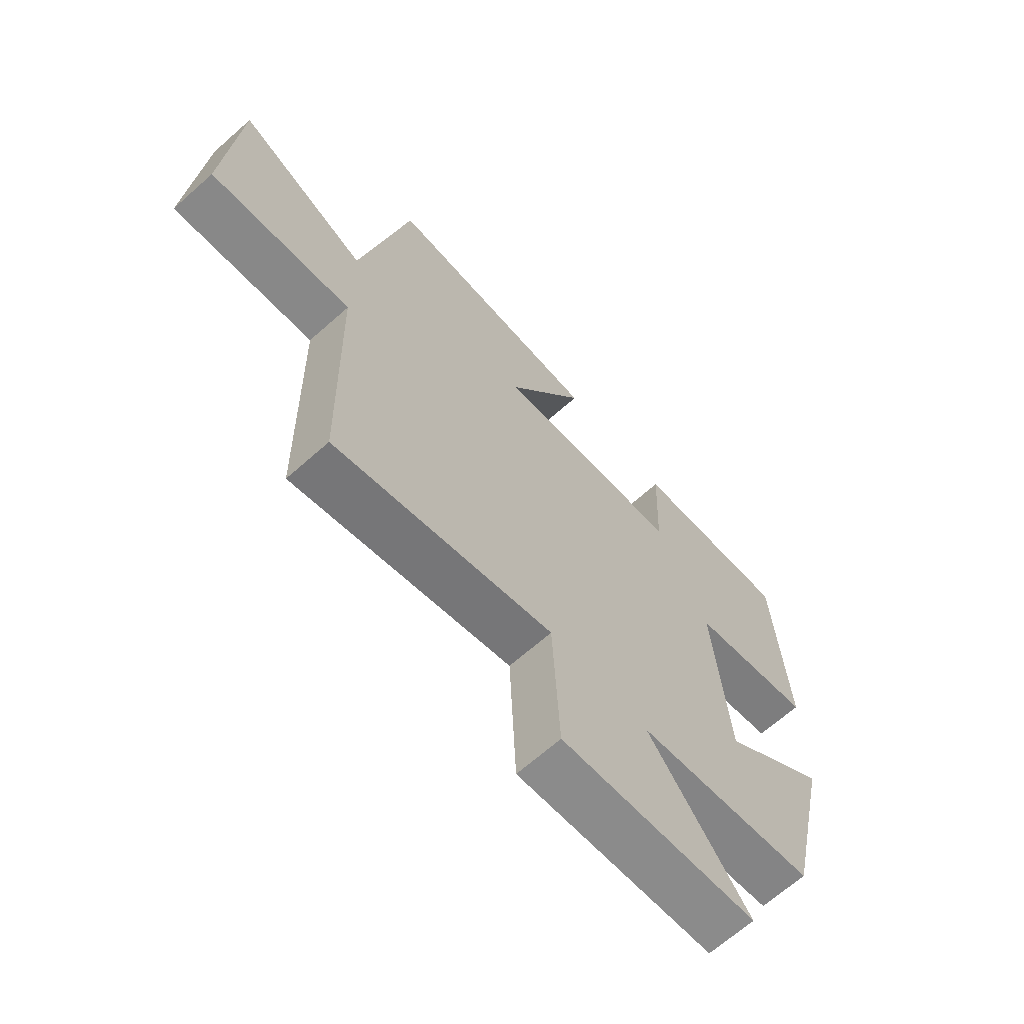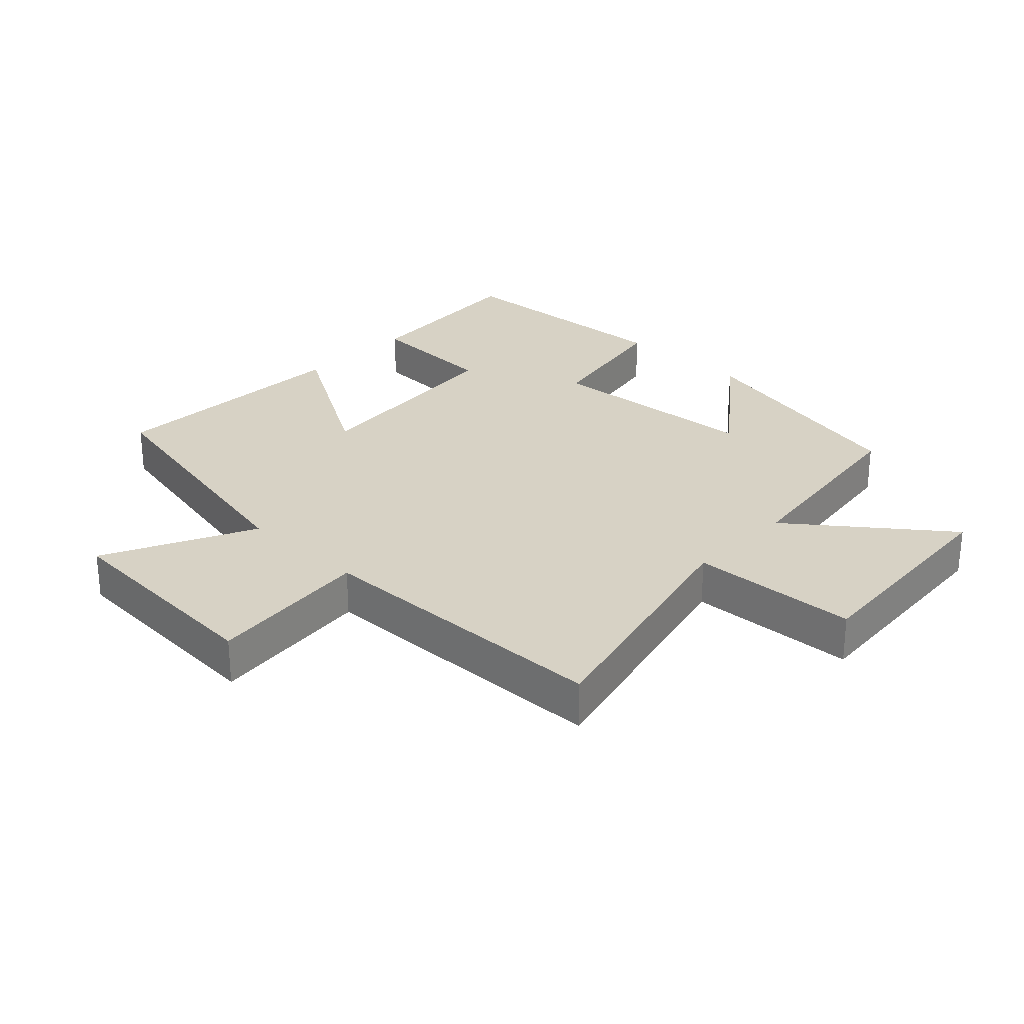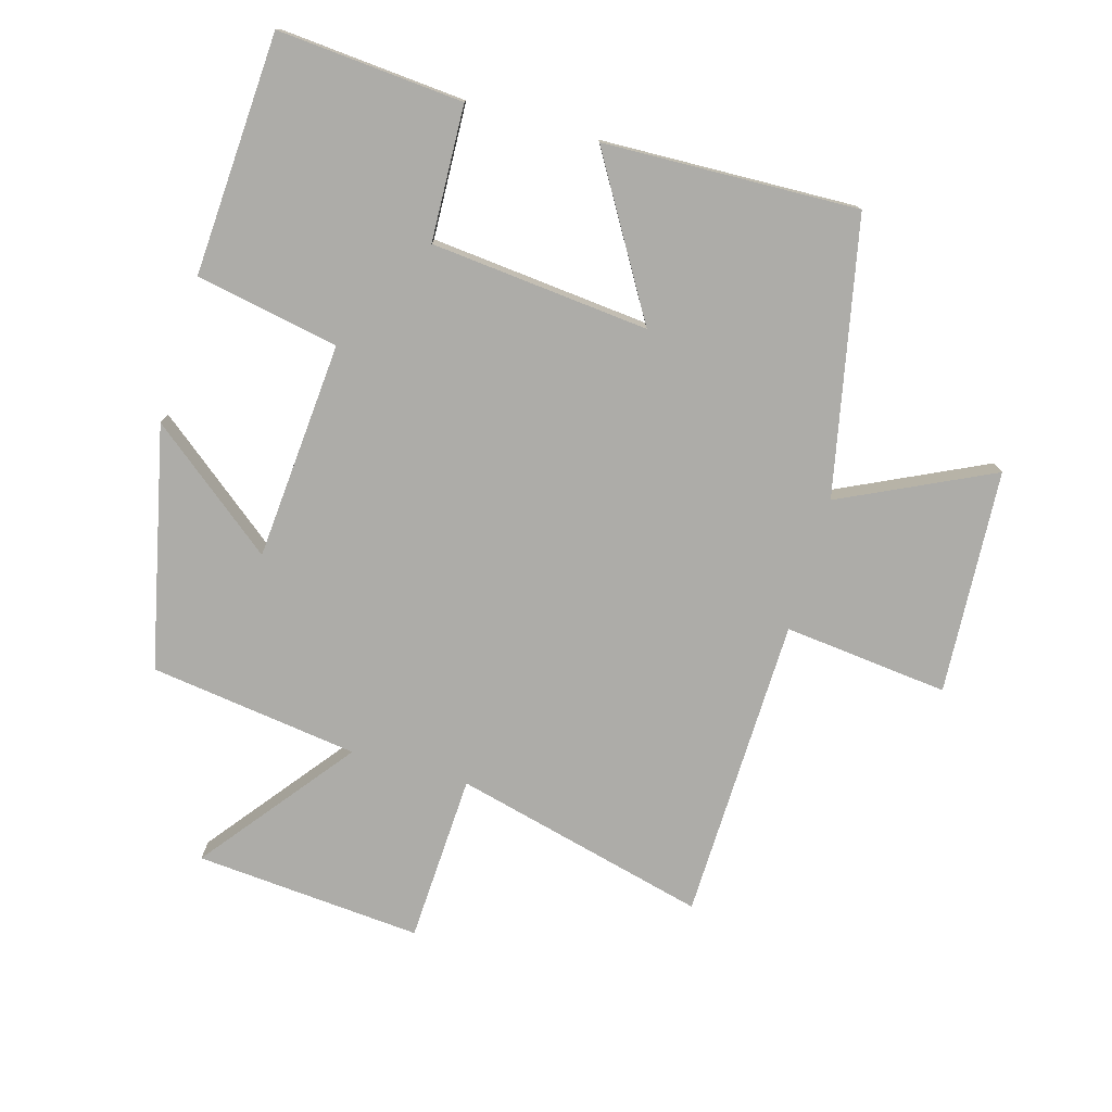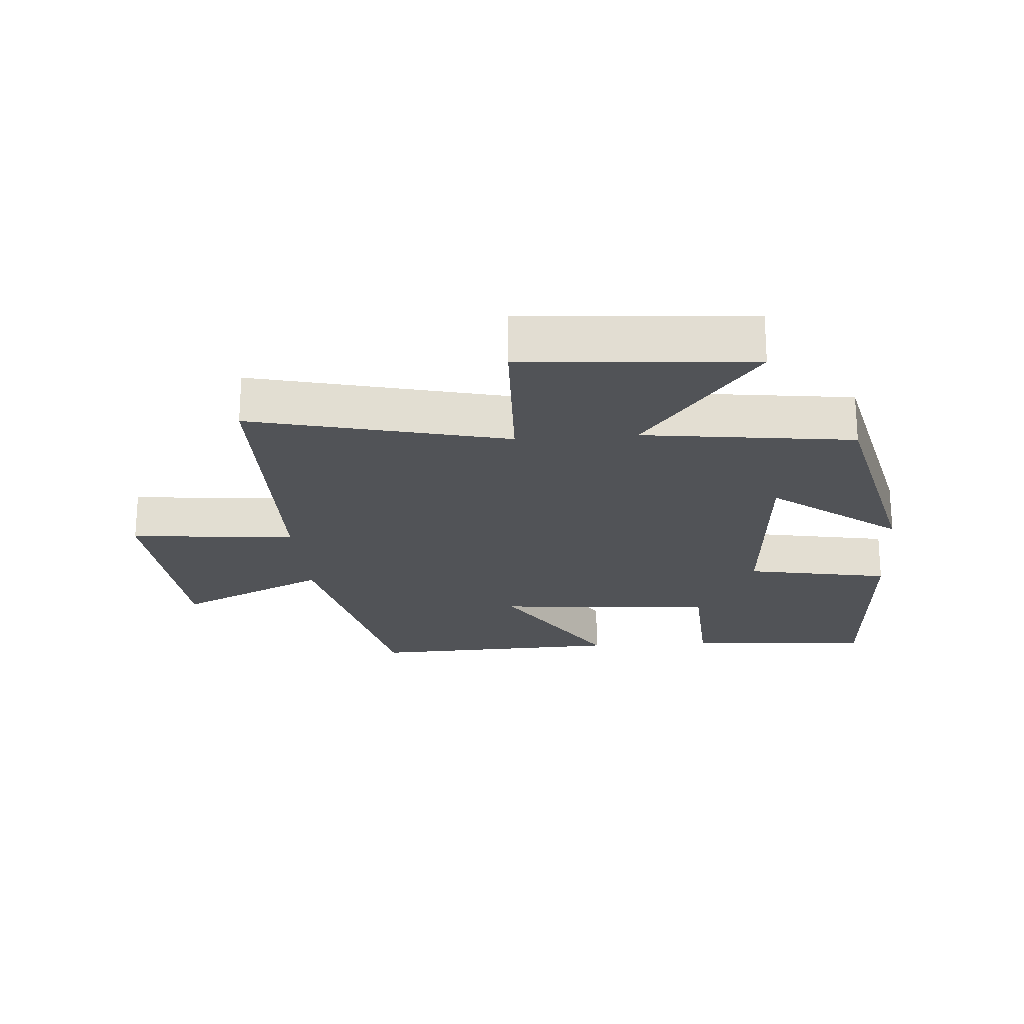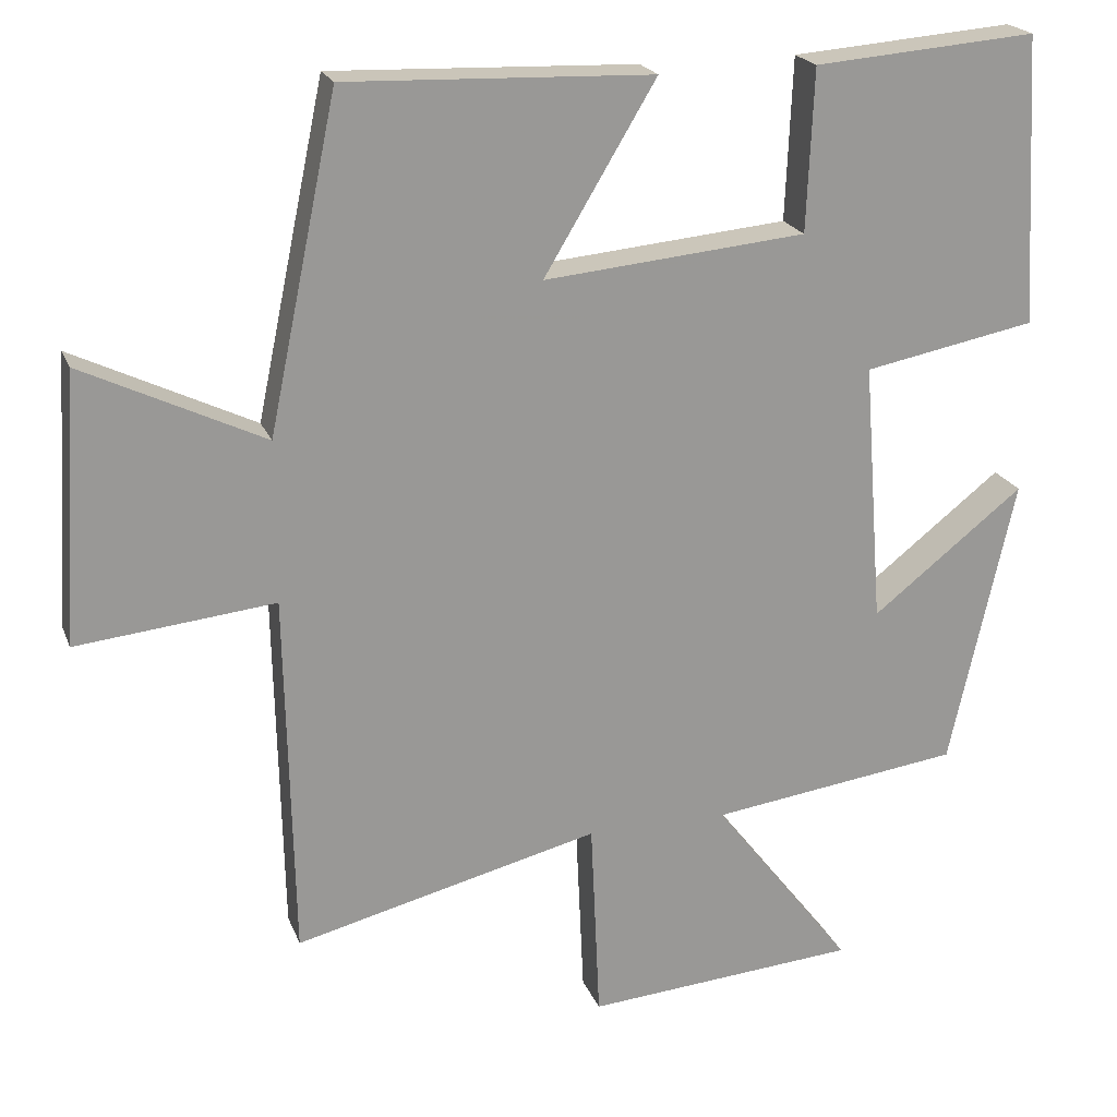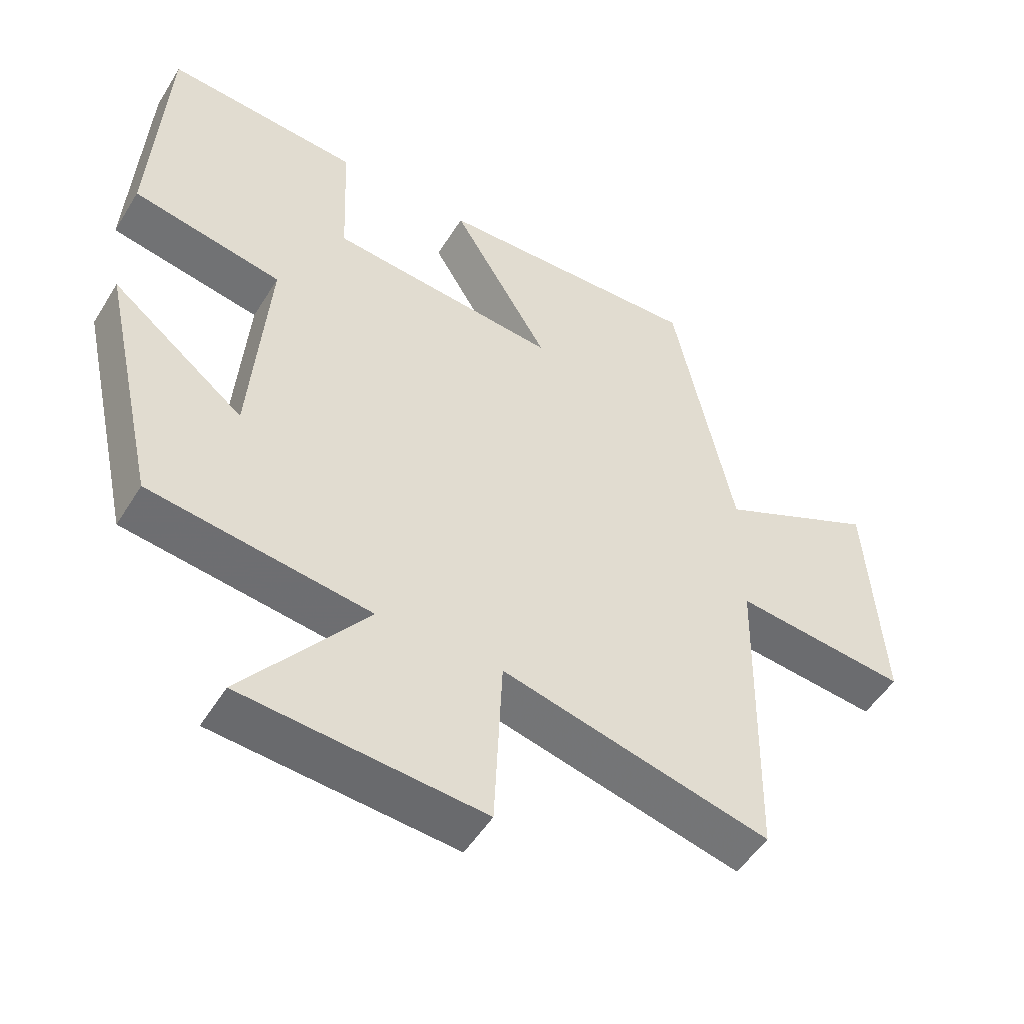
<metadata>
{"format":"obj","ext":"obj","renderer":"f3d","projection":"perspective","resolution":1024,"background":"white","views":[{"elev":-66.9,"azim":131.7,"up":"+Z"},{"elev":27.5,"azim":133.8,"up":"+Y"},{"elev":-76.6,"azim":-16.2,"up":"+Y"},{"elev":-21.7,"azim":-175.4,"up":"+Y"},{"elev":20.9,"azim":162.6,"up":"+Z"},{"elev":-51.3,"azim":-30.9,"up":"+Z"}]}
</metadata>
<code>
v 0.411 0.07 0.514
v 0.5 0.07 0.087
v 0.735 0.07 0.2
v 0.757 0.07 -0.15
v 0.5 0.07 -0.123
v 0.49 0.07 -0.598
v 0.094 0.07 -0.5
v 0.082 0.07 -0.763
v -0.272 0.07 -0.735
v -0.09 0.07 -0.5
v -0.416 0.07 -0.456
v -0.5 0.07 -0.08
v -0.303 0.07 -0.235
v -0.277 0.07 0.105
v -0.5 0.07 0.148
v -0.479 0.07 0.523
v -0.19 0.07 0.5
v -0.181 0.07 0.29
v 0.159 0.07 0.258
v 0.014 0.07 0.5
v 0.411 0 0.514
v 0.5 0 0.087
v 0.735 0 0.2
v 0.757 0 -0.15
v 0.5 0 -0.123
v 0.49 0 -0.598
v 0.094 0 -0.5
v 0.082 0 -0.763
v -0.272 0 -0.735
v -0.09 0 -0.5
v -0.416 0 -0.456
v -0.5 0 -0.08
v -0.303 0 -0.235
v -0.277 0 0.105
v -0.5 0 0.148
v -0.479 0 0.523
v -0.19 0 0.5
v -0.181 0 0.29
v 0.159 0 0.258
v 0.014 0 0.5
f 19 20 1 2
f 18 19 2
f 16 17 18
f 15 16 18
f 14 15 18
f 13 14 18 2
f 10 11 12 13
f 10 13 2
f 7 8 9 10
f 7 10 2 3
f 5 6 7
f 5 7 3
f 3 4 5
f 22 21 40 39
f 22 39 38
f 38 37 36
f 38 36 35
f 38 35 34
f 22 38 34 33
f 33 32 31 30
f 22 33 30
f 30 29 28 27
f 23 22 30 27
f 27 26 25
f 23 27 25
f 25 24 23
f 1 21 22 2
f 2 22 23 3
f 3 23 24 4
f 4 24 25 5
f 5 25 26 6
f 6 26 27 7
f 7 27 28 8
f 8 28 29 9
f 9 29 30 10
f 10 30 31 11
f 11 31 32 12
f 12 32 33 13
f 13 33 34 14
f 14 34 35 15
f 15 35 36 16
f 16 36 37 17
f 17 37 38 18
f 18 38 39 19
f 19 39 40 20
f 20 40 21 1

</code>
